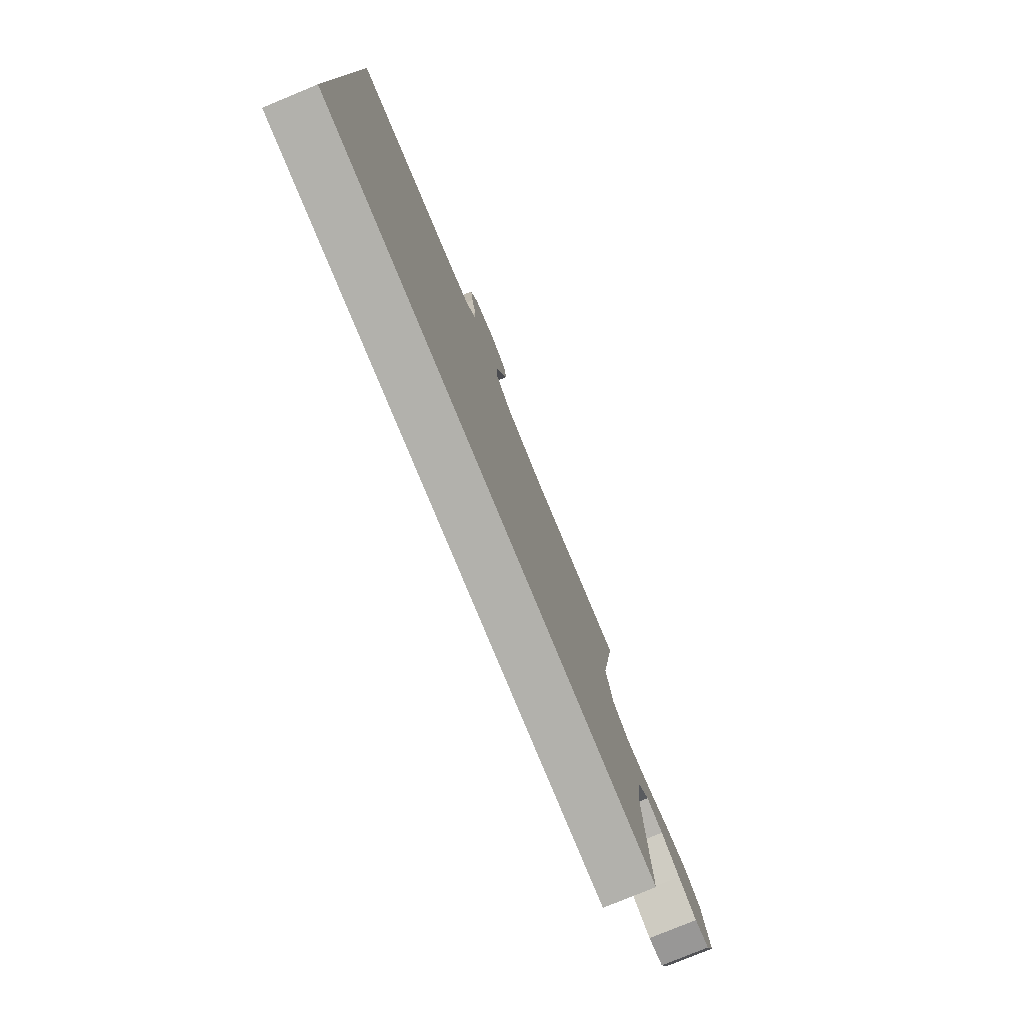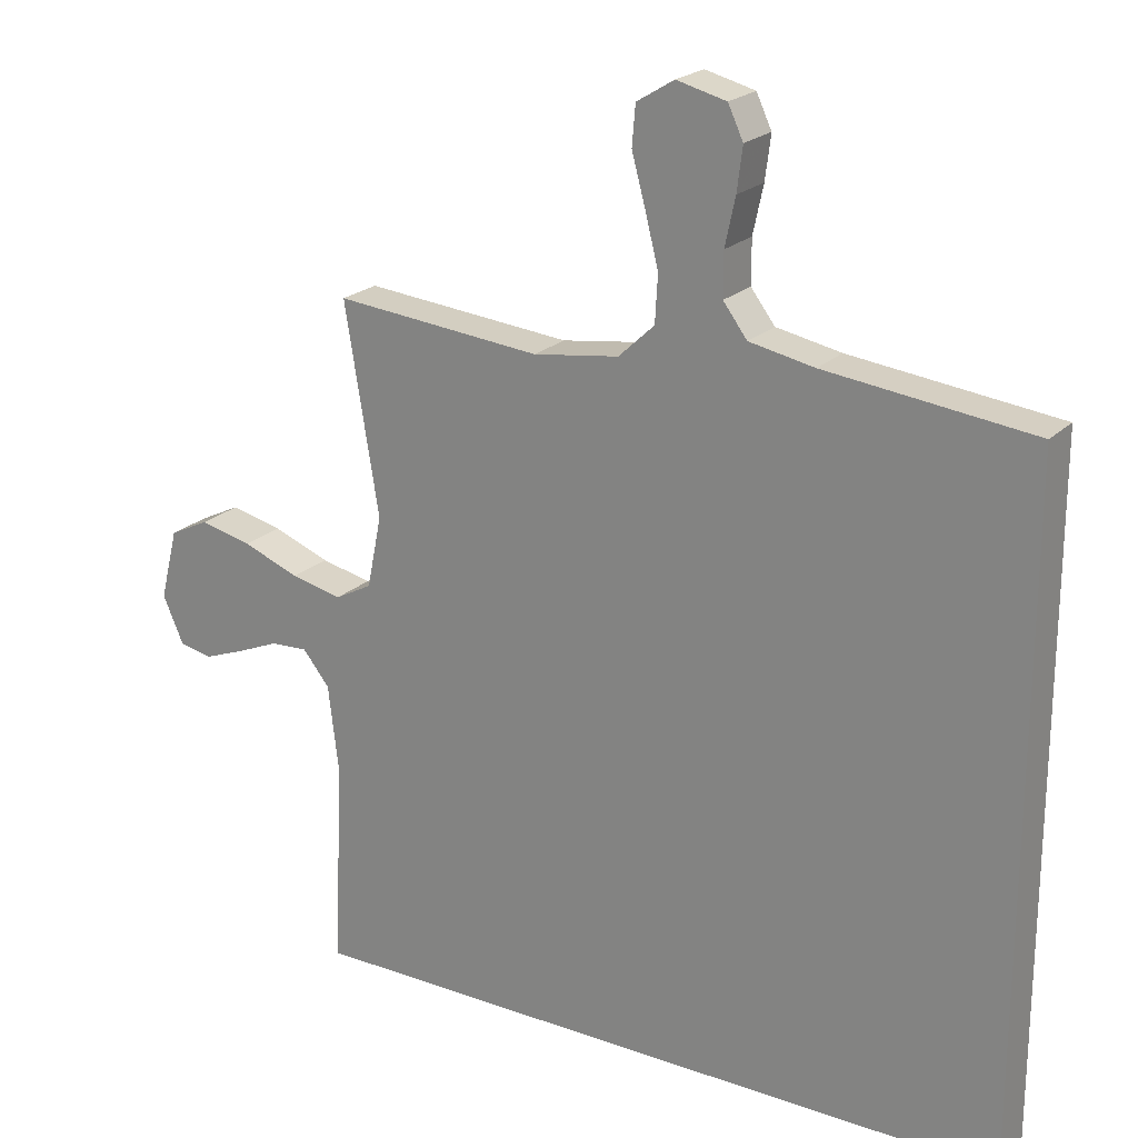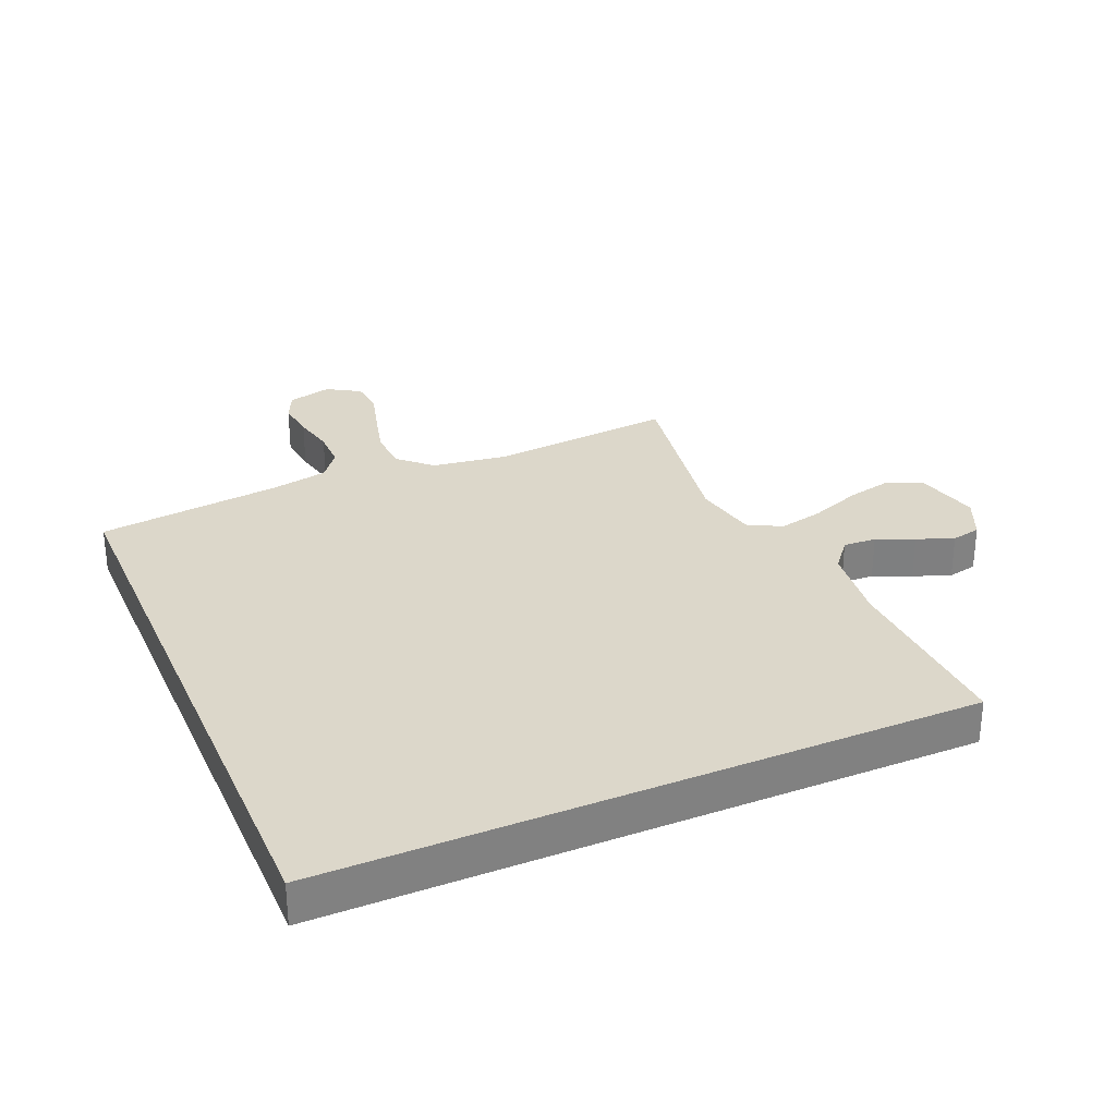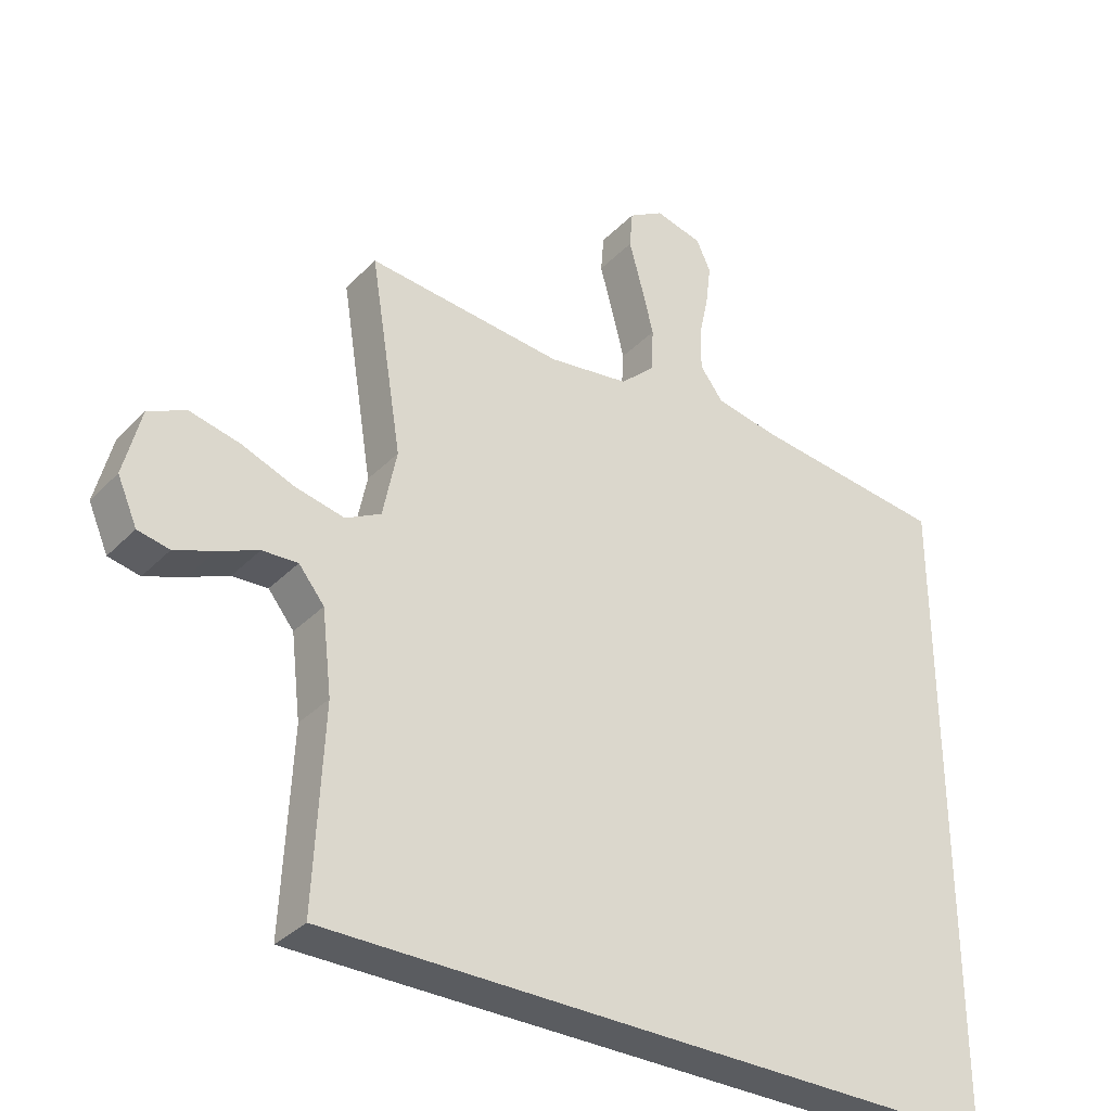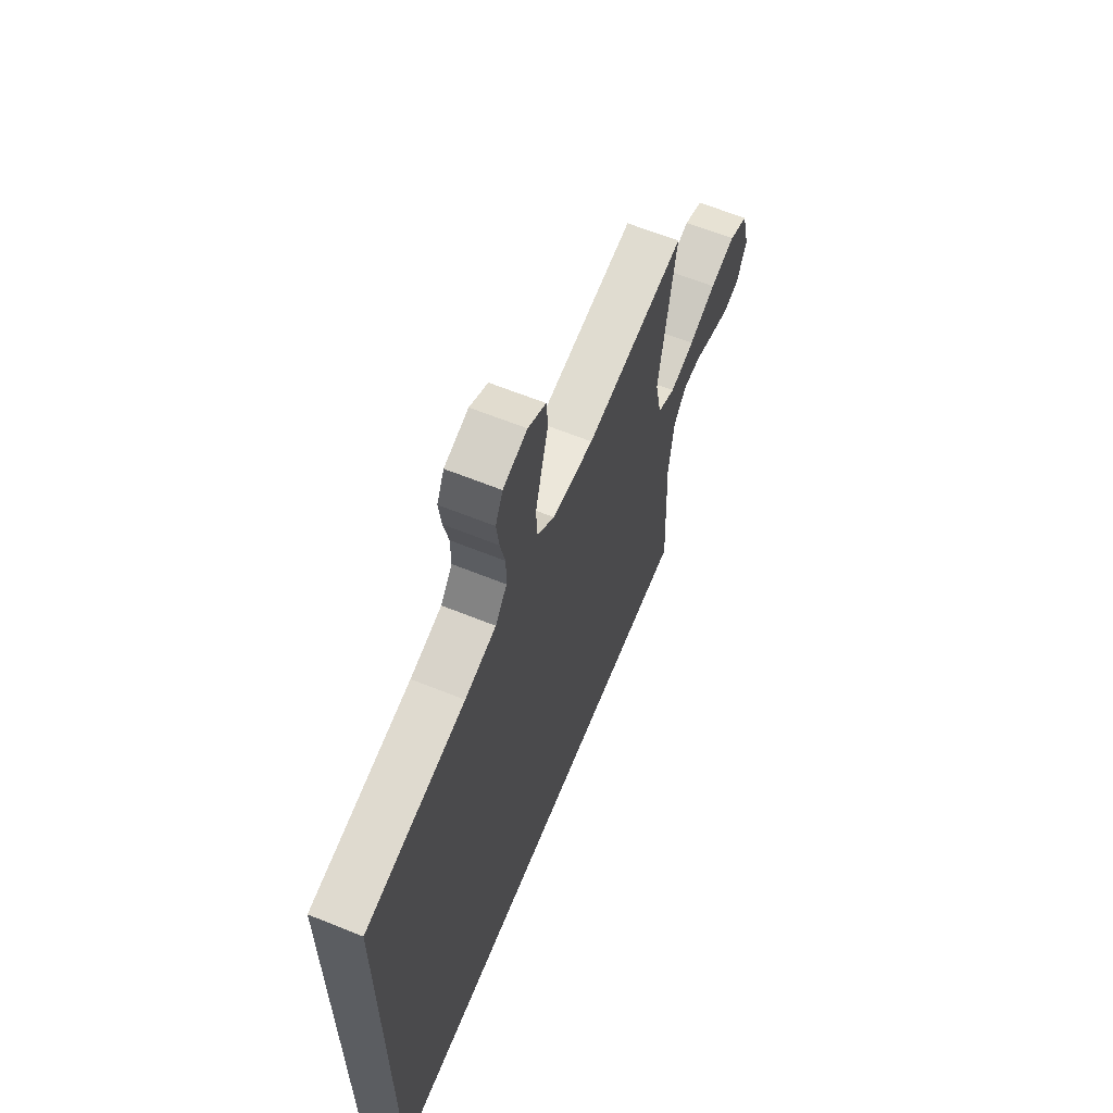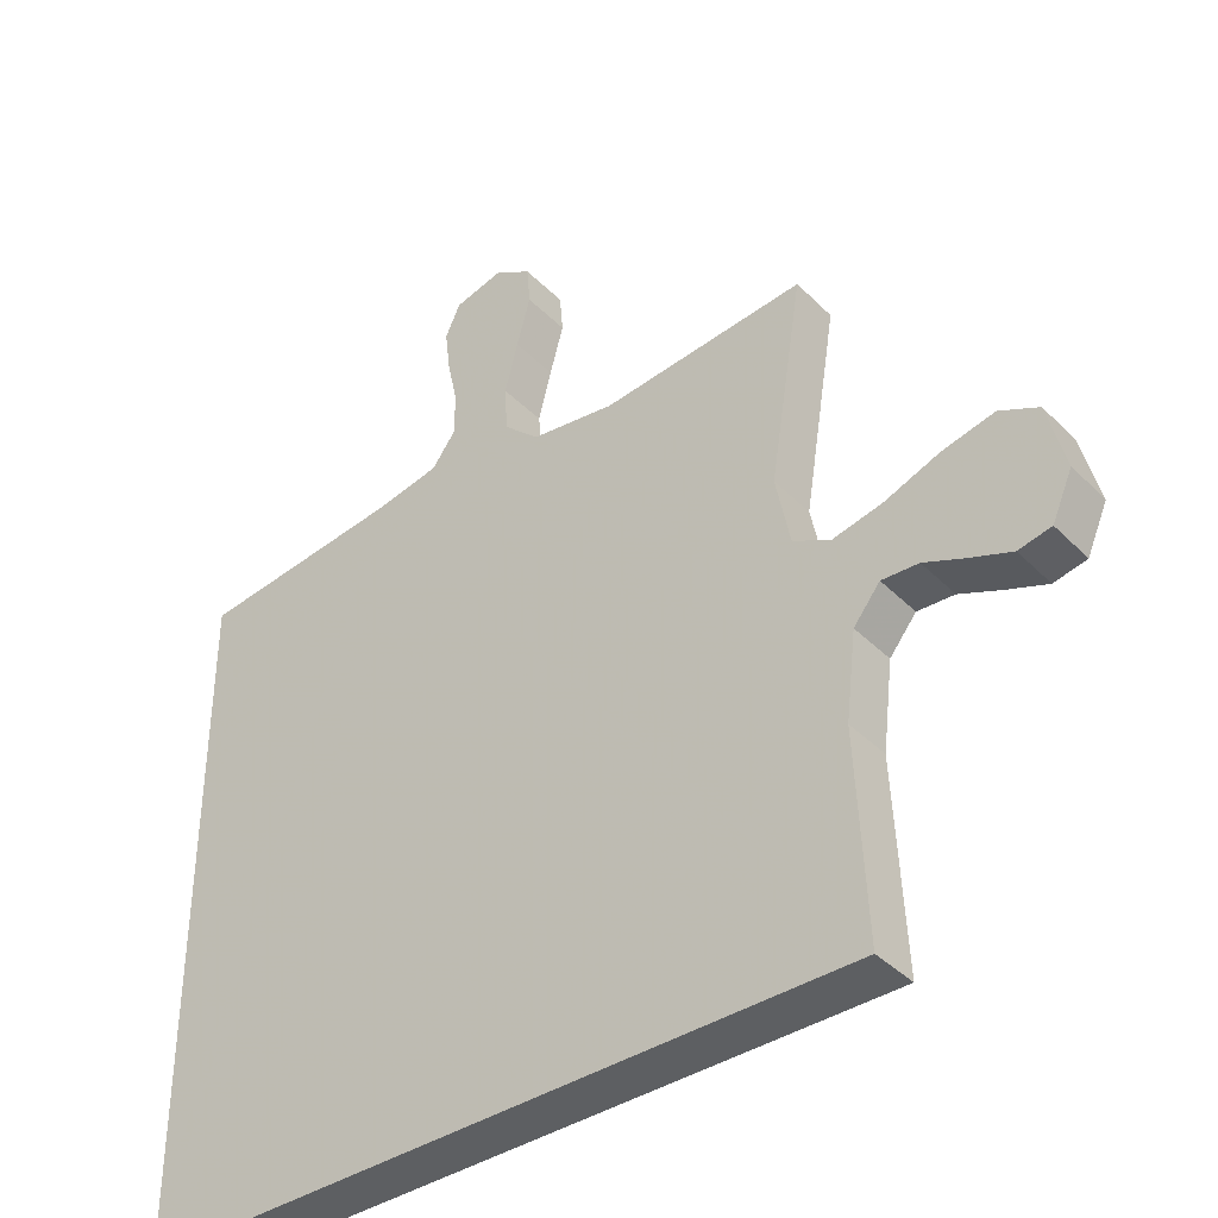
<metadata>
{"format":"obj","ext":"obj","renderer":"f3d","projection":"perspective","resolution":1024,"background":"white","views":[{"elev":-78.9,"azim":112.4,"up":"+Z"},{"elev":21.9,"azim":32.2,"up":"+Z"},{"elev":30.4,"azim":156.7,"up":"+Y"},{"elev":-34.1,"azim":-36.8,"up":"+Z"},{"elev":64.1,"azim":112.1,"up":"+Z"},{"elev":-39.5,"azim":-140.7,"up":"+Z"}]}
</metadata>
<code>
v 0.5 0.07 -0.5
v -0.548 0.07 -0.5
v -0.534 0.07 -0.2
v -0.549 0.07 -0.074
v -0.588 0.07 -0.026
v -0.642 0.07 -0.029
v -0.703 0.07 -0.055
v -0.763 0.07 -0.078
v -0.811 0.07 -0.068
v -0.841 0.07 0
v -0.815 0.07 0.103
v -0.758 0.07 0.131
v -0.682 0.07 0.114
v -0.6 0.07 0.083
v -0.526 0.07 0.067
v -0.472 0.07 0.096
v -0.451 0.07 0.2
v -0.5 0.07 0.5
v -0.2 0.07 0.473
v -0.076 0.07 0.491
v -0.024 0.07 0.54
v -0.02 0.07 0.608
v -0.039 0.07 0.683
v -0.059 0.07 0.756
v -0.054 0.07 0.814
v 0 0.07 0.847
v 0.072 0.07 0.829
v 0.094 0.07 0.782
v 0.086 0.07 0.719
v 0.071 0.07 0.65
v 0.071 0.07 0.587
v 0.106 0.07 0.541
v 0.2 0.07 0.523
v 0.5 0.07 0.489
v 0.5 0 -0.5
v -0.548 0 -0.5
v -0.534 0 -0.2
v -0.549 0 -0.074
v -0.588 0 -0.026
v -0.642 0 -0.029
v -0.703 0 -0.055
v -0.763 0 -0.078
v -0.811 0 -0.068
v -0.841 0 0
v -0.815 0 0.103
v -0.758 0 0.131
v -0.682 0 0.114
v -0.6 0 0.083
v -0.526 0 0.067
v -0.472 0 0.096
v -0.451 0 0.2
v -0.5 0 0.5
v -0.2 0 0.473
v -0.076 0 0.491
v -0.024 0 0.54
v -0.02 0 0.608
v -0.039 0 0.683
v -0.059 0 0.756
v -0.054 0 0.814
v 0 0 0.847
v 0.072 0 0.829
v 0.094 0 0.782
v 0.086 0 0.719
v 0.071 0 0.65
v 0.071 0 0.587
v 0.106 0 0.541
v 0.2 0 0.523
v 0.5 0 0.489
f 33 34 1 2
f 32 33 2 3
f 31 32 3 4
f 30 31 4
f 23 24 25 26
f 22 23 26 27
f 21 22 27 28
f 17 18 19
f 16 17 19 20
f 11 12 13 14
f 11 14 15
f 10 11 15
f 9 10 15
f 6 7 8 9
f 6 9 15
f 5 6 15 16
f 21 28 29 30
f 21 30 4
f 16 20 21
f 4 5 16 21
f 36 35 68 67
f 37 36 67 66
f 38 37 66 65
f 38 65 64
f 60 59 58 57
f 61 60 57 56
f 62 61 56 55
f 53 52 51
f 54 53 51 50
f 48 47 46 45
f 49 48 45
f 49 45 44
f 49 44 43
f 43 42 41 40
f 49 43 40
f 50 49 40 39
f 64 63 62 55
f 38 64 55
f 55 54 50
f 55 50 39 38
f 1 35 36 2
f 2 36 37 3
f 3 37 38 4
f 4 38 39 5
f 5 39 40 6
f 6 40 41 7
f 7 41 42 8
f 8 42 43 9
f 9 43 44 10
f 10 44 45 11
f 11 45 46 12
f 12 46 47 13
f 13 47 48 14
f 14 48 49 15
f 15 49 50 16
f 16 50 51 17
f 17 51 52 18
f 18 52 53 19
f 19 53 54 20
f 20 54 55 21
f 21 55 56 22
f 22 56 57 23
f 23 57 58 24
f 24 58 59 25
f 25 59 60 26
f 26 60 61 27
f 27 61 62 28
f 28 62 63 29
f 29 63 64 30
f 30 64 65 31
f 31 65 66 32
f 32 66 67 33
f 33 67 68 34
f 34 68 35 1

</code>
